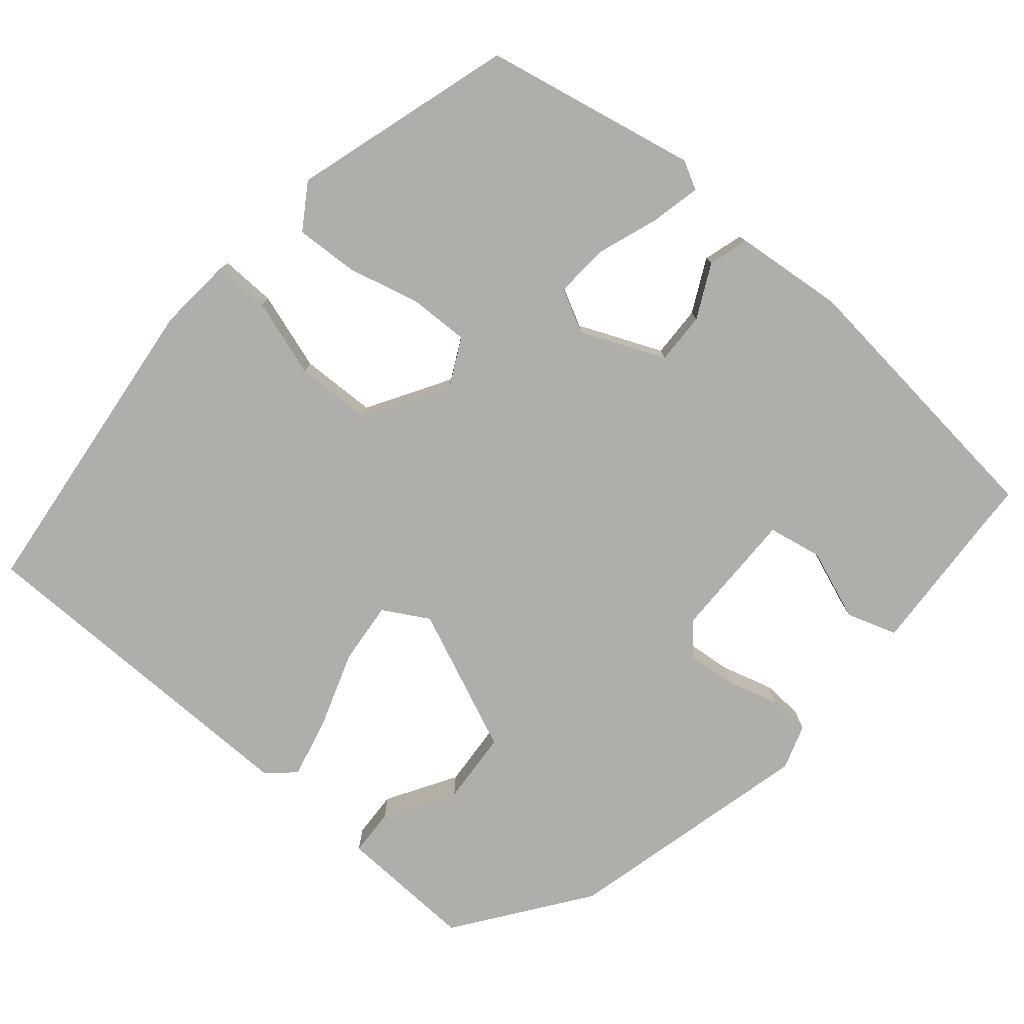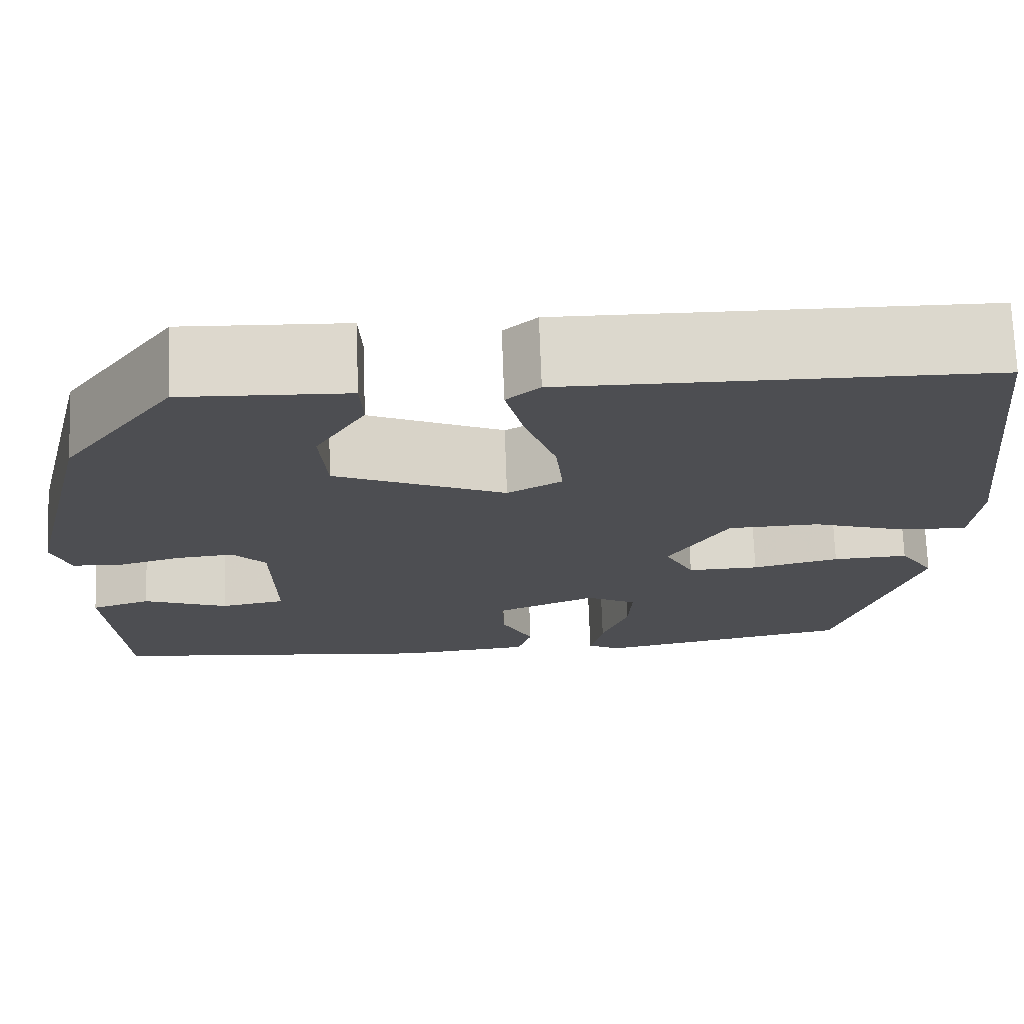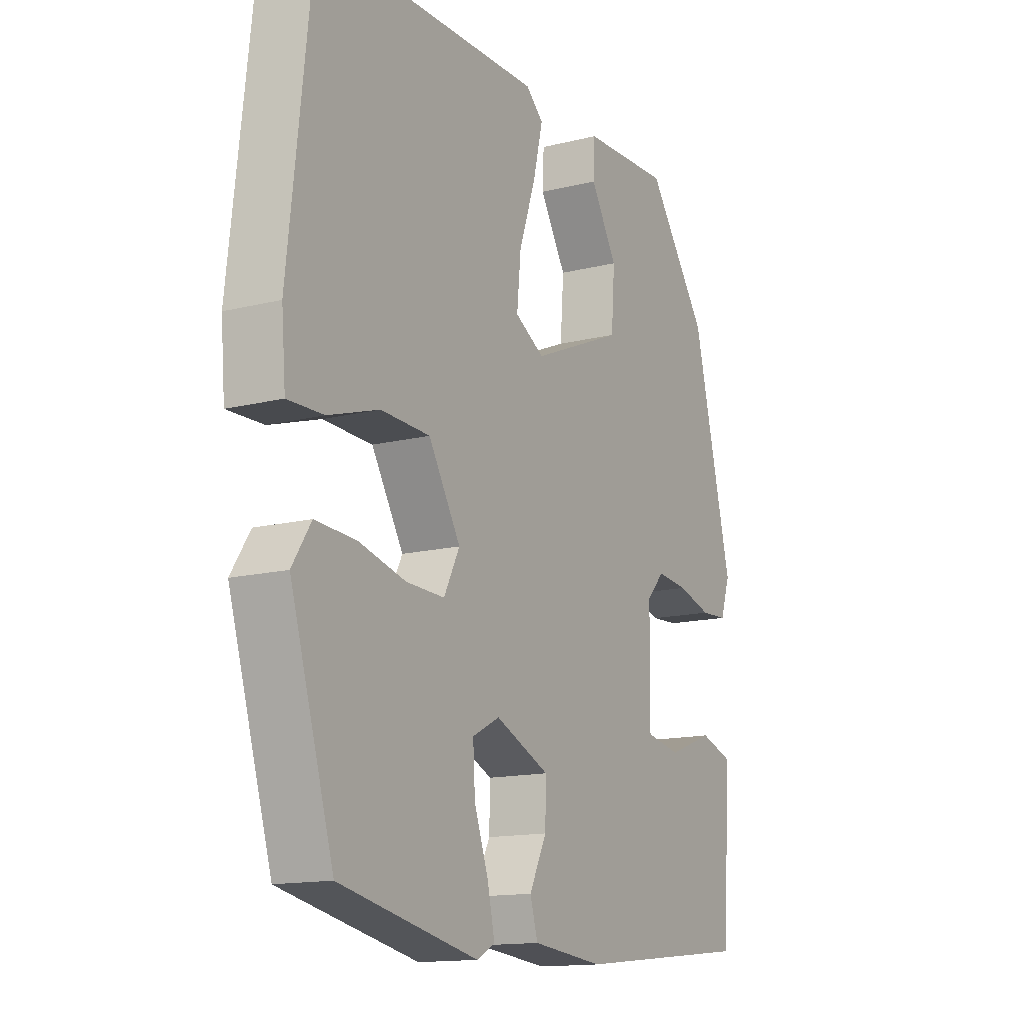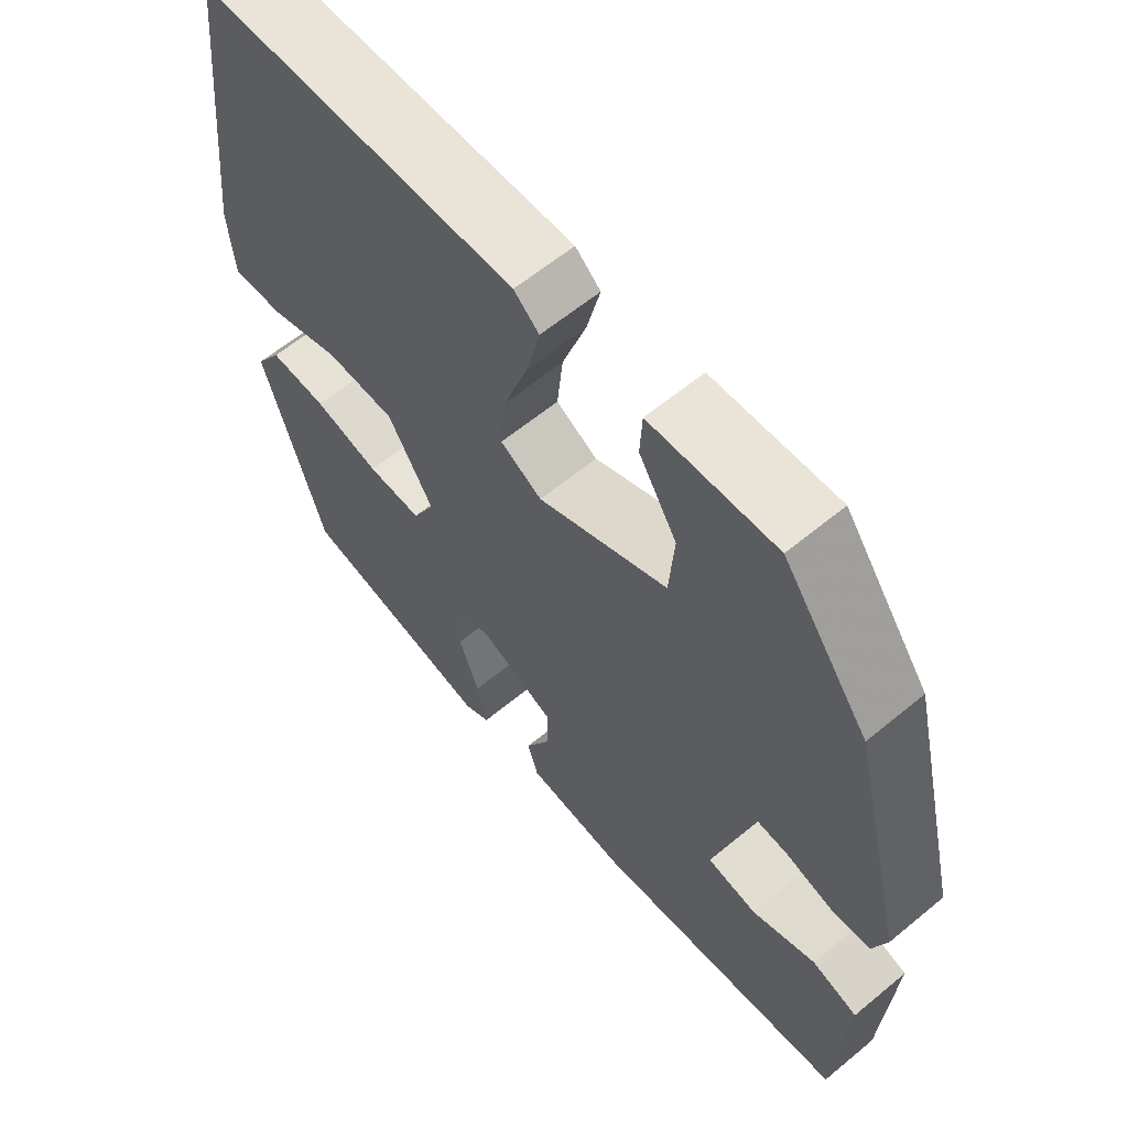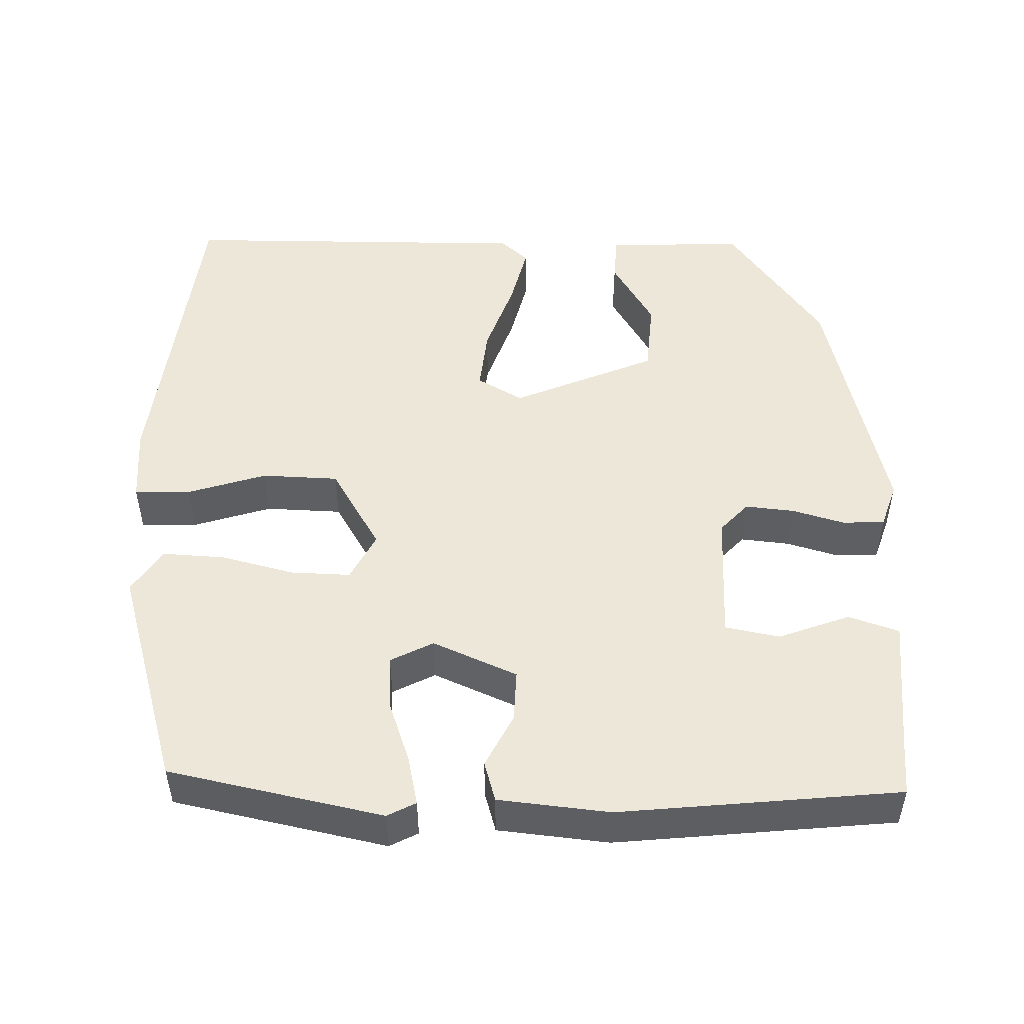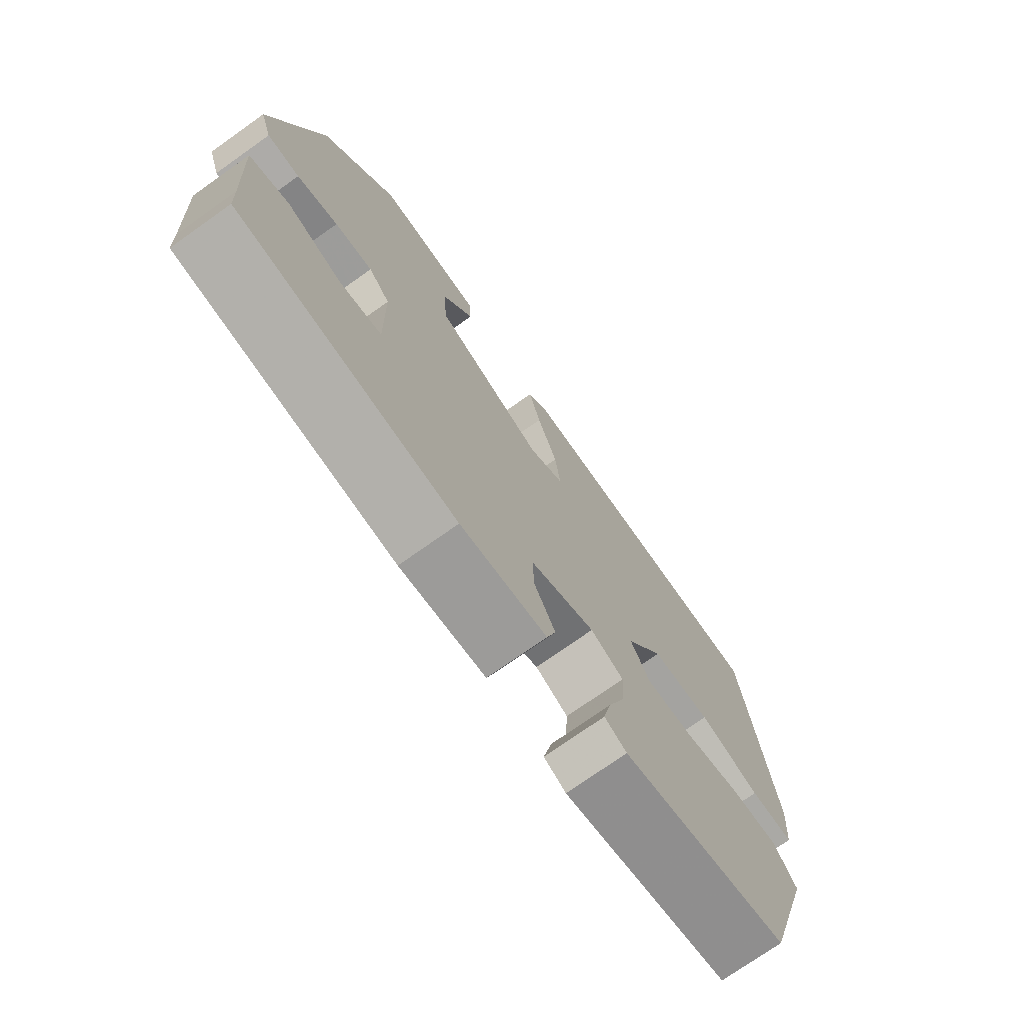
<metadata>
{"format":"obj","ext":"obj","renderer":"f3d","projection":"perspective","resolution":1024,"background":"white","views":[{"elev":-77.6,"azim":139.6,"up":"+Y"},{"elev":72.7,"azim":-2.1,"up":"+Z"},{"elev":-14.3,"azim":118.8,"up":"+Z"},{"elev":61.4,"azim":-130.1,"up":"+Z"},{"elev":50.0,"azim":-178.5,"up":"+Y"},{"elev":-74.2,"azim":-54.7,"up":"+Z"}]}
</metadata>
<code>
v 0.449 0.07 0.485
v 0.495 0.07 0.078
v 0.487 0.07 -0.018
v 0.416 0.07 -0.016
v 0.316 0.07 0.016
v 0.219 0.07 0.013
v 0.156 0.07 -0.092
v 0.187 0.07 -0.153
v 0.263 0.07 -0.151
v 0.355 0.07 -0.128
v 0.435 0.07 -0.124
v 0.472 0.07 -0.181
v 0.387 0.07 -0.462
v 0.115 0.07 -0.518
v 0.079 0.07 -0.499
v 0.093 0.07 -0.436
v 0.121 0.07 -0.357
v 0.125 0.07 -0.289
v 0.071 0.07 -0.261
v -0.036 0.07 -0.307
v -0.034 0.07 -0.373
v 0 0.07 -0.441
v -0.015 0.07 -0.492
v -0.156 0.07 -0.506
v -0.511 0.07 -0.468
v -0.514 0.07 -0.408
v -0.525 0.07 -0.226
v -0.461 0.07 -0.205
v -0.371 0.07 -0.239
v -0.302 0.07 -0.226
v -0.304 0.07 -0.06
v -0.339 0.07 -0.022
v -0.401 0.07 -0.028
v -0.468 0.07 -0.047
v -0.521 0.07 -0.044
v -0.54 0.07 0.013
v -0.462 0.07 0.332
v -0.342 0.07 0.497
v -0.167 0.07 0.49
v -0.164 0.07 0.43
v -0.217 0.07 0.342
v -0.21 0.07 0.248
v -0.029 0.07 0.17
v 0.029 0.07 0.203
v 0.021 0.07 0.283
v -0.012 0.07 0.379
v -0.031 0.07 0.458
v 0.004 0.07 0.489
v 0.449 0 0.485
v 0.495 0 0.078
v 0.487 0 -0.018
v 0.416 0 -0.016
v 0.316 0 0.016
v 0.219 0 0.013
v 0.156 0 -0.092
v 0.187 0 -0.153
v 0.263 0 -0.151
v 0.355 0 -0.128
v 0.435 0 -0.124
v 0.472 0 -0.181
v 0.387 0 -0.462
v 0.115 0 -0.518
v 0.079 0 -0.499
v 0.093 0 -0.436
v 0.121 0 -0.357
v 0.125 0 -0.289
v 0.071 0 -0.261
v -0.036 0 -0.307
v -0.034 0 -0.373
v 0 0 -0.441
v -0.015 0 -0.492
v -0.156 0 -0.506
v -0.511 0 -0.468
v -0.514 0 -0.408
v -0.525 0 -0.226
v -0.461 0 -0.205
v -0.371 0 -0.239
v -0.302 0 -0.226
v -0.304 0 -0.06
v -0.339 0 -0.022
v -0.401 0 -0.028
v -0.468 0 -0.047
v -0.521 0 -0.044
v -0.54 0 0.013
v -0.462 0 0.332
v -0.342 0 0.497
v -0.167 0 0.49
v -0.164 0 0.43
v -0.217 0 0.342
v -0.21 0 0.248
v -0.029 0 0.17
v 0.029 0 0.203
v 0.021 0 0.283
v -0.012 0 0.379
v -0.031 0 0.458
v 0.004 0 0.489
f 3 4 5
f 2 3 5
f 1 2 5
f 48 1 5
f 47 48 5
f 46 47 5
f 45 46 5
f 44 45 5 6
f 43 44 6 7
f 42 43 7 8
f 39 40 41
f 38 39 41
f 37 38 41
f 36 37 41
f 35 36 41
f 34 35 41
f 33 34 41 42
f 32 33 42
f 31 32 42 8
f 26 27 28 29
f 26 29 30
f 25 26 30
f 24 25 30
f 23 24 30
f 22 23 30
f 21 22 30
f 20 21 30 31
f 15 16 17
f 14 15 17
f 13 14 17
f 12 13 17
f 11 12 17
f 10 11 17
f 9 10 17
f 8 9 17 18
f 19 20 31 8
f 8 18 19
f 53 52 51
f 53 51 50
f 53 50 49
f 53 49 96
f 53 96 95
f 53 95 94
f 53 94 93
f 54 53 93 92
f 55 54 92 91
f 56 55 91 90
f 89 88 87
f 89 87 86
f 89 86 85
f 89 85 84
f 89 84 83
f 89 83 82
f 90 89 82 81
f 90 81 80
f 56 90 80 79
f 77 76 75 74
f 78 77 74
f 78 74 73
f 78 73 72
f 78 72 71
f 78 71 70
f 78 70 69
f 79 78 69 68
f 65 64 63
f 65 63 62
f 65 62 61
f 65 61 60
f 65 60 59
f 65 59 58
f 65 58 57
f 66 65 57 56
f 56 79 68 67
f 67 66 56
f 1 49 50 2
f 2 50 51 3
f 3 51 52 4
f 4 52 53 5
f 5 53 54 6
f 6 54 55 7
f 7 55 56 8
f 8 56 57 9
f 9 57 58 10
f 10 58 59 11
f 11 59 60 12
f 12 60 61 13
f 13 61 62 14
f 14 62 63 15
f 15 63 64 16
f 16 64 65 17
f 17 65 66 18
f 18 66 67 19
f 19 67 68 20
f 20 68 69 21
f 21 69 70 22
f 22 70 71 23
f 23 71 72 24
f 24 72 73 25
f 25 73 74 26
f 26 74 75 27
f 27 75 76 28
f 28 76 77 29
f 29 77 78 30
f 30 78 79 31
f 31 79 80 32
f 32 80 81 33
f 33 81 82 34
f 34 82 83 35
f 35 83 84 36
f 36 84 85 37
f 37 85 86 38
f 38 86 87 39
f 39 87 88 40
f 40 88 89 41
f 41 89 90 42
f 42 90 91 43
f 43 91 92 44
f 44 92 93 45
f 45 93 94 46
f 46 94 95 47
f 47 95 96 48
f 48 96 49 1

</code>
